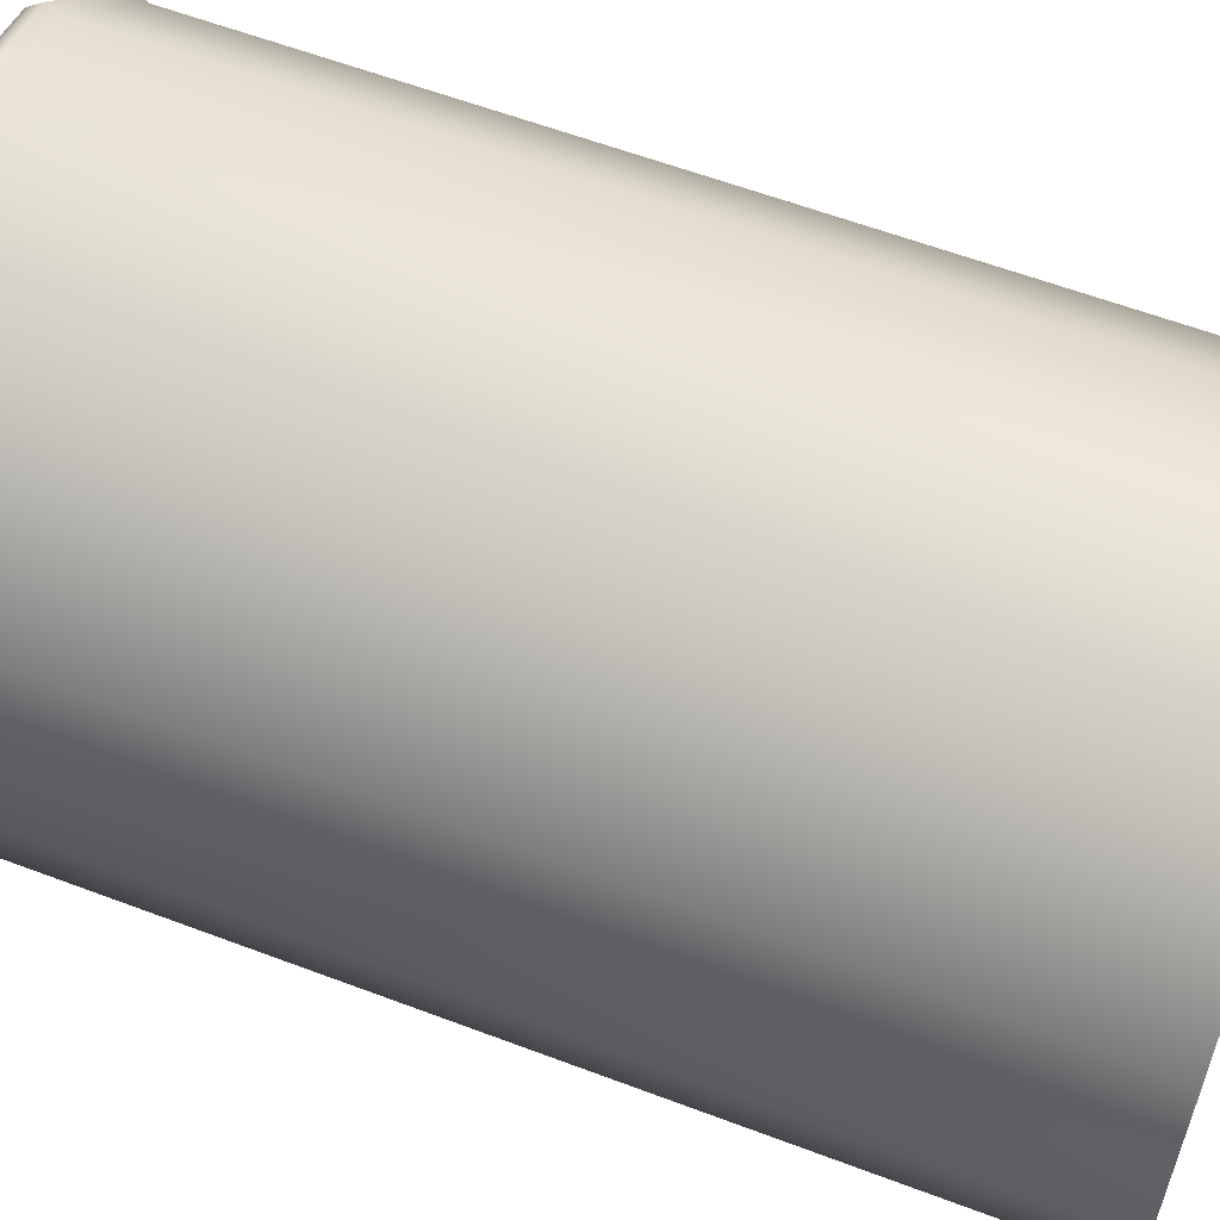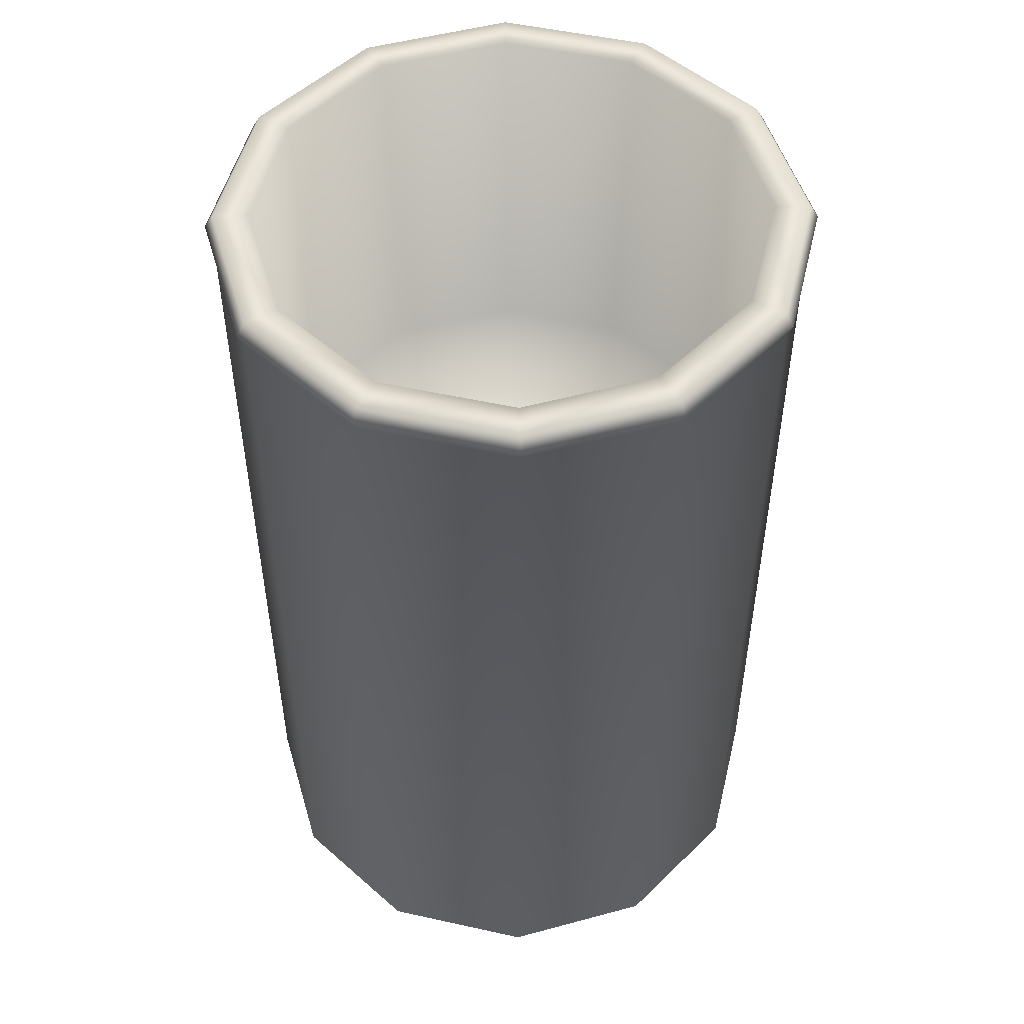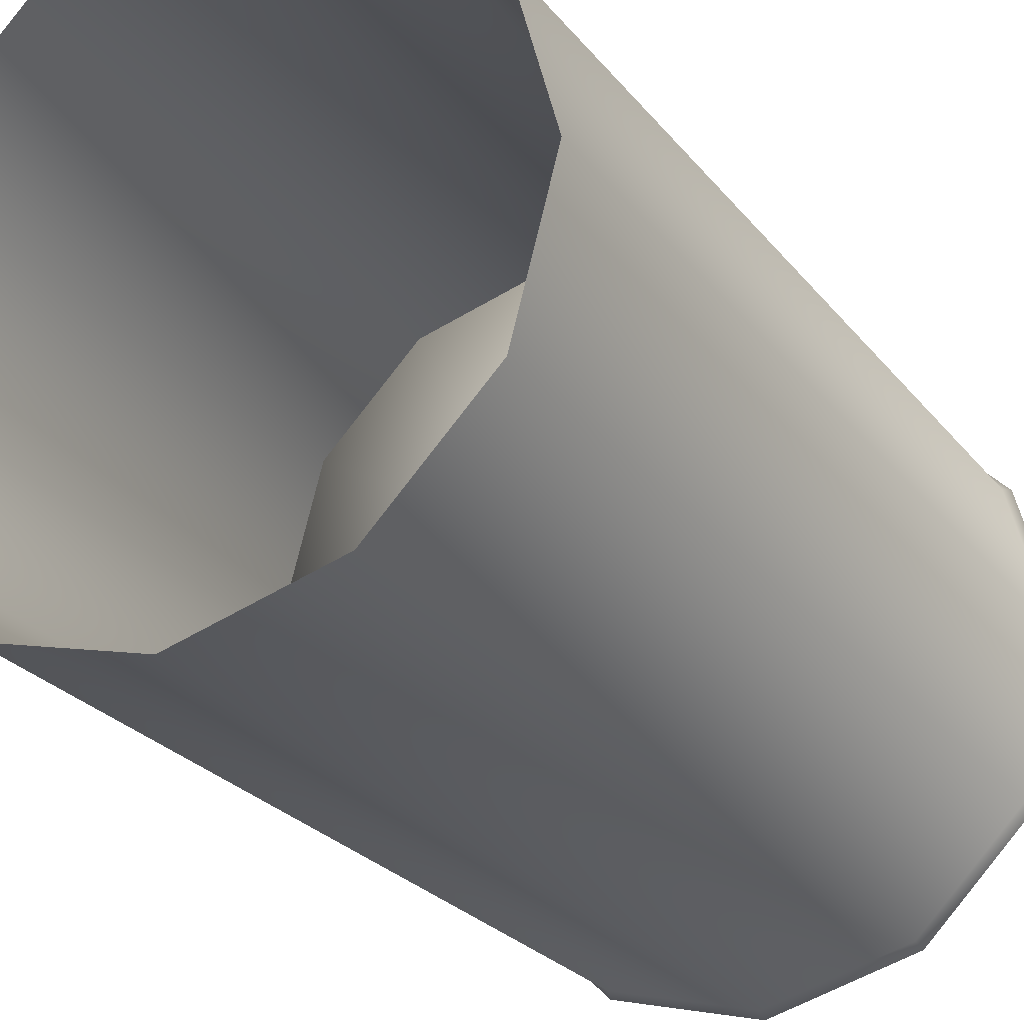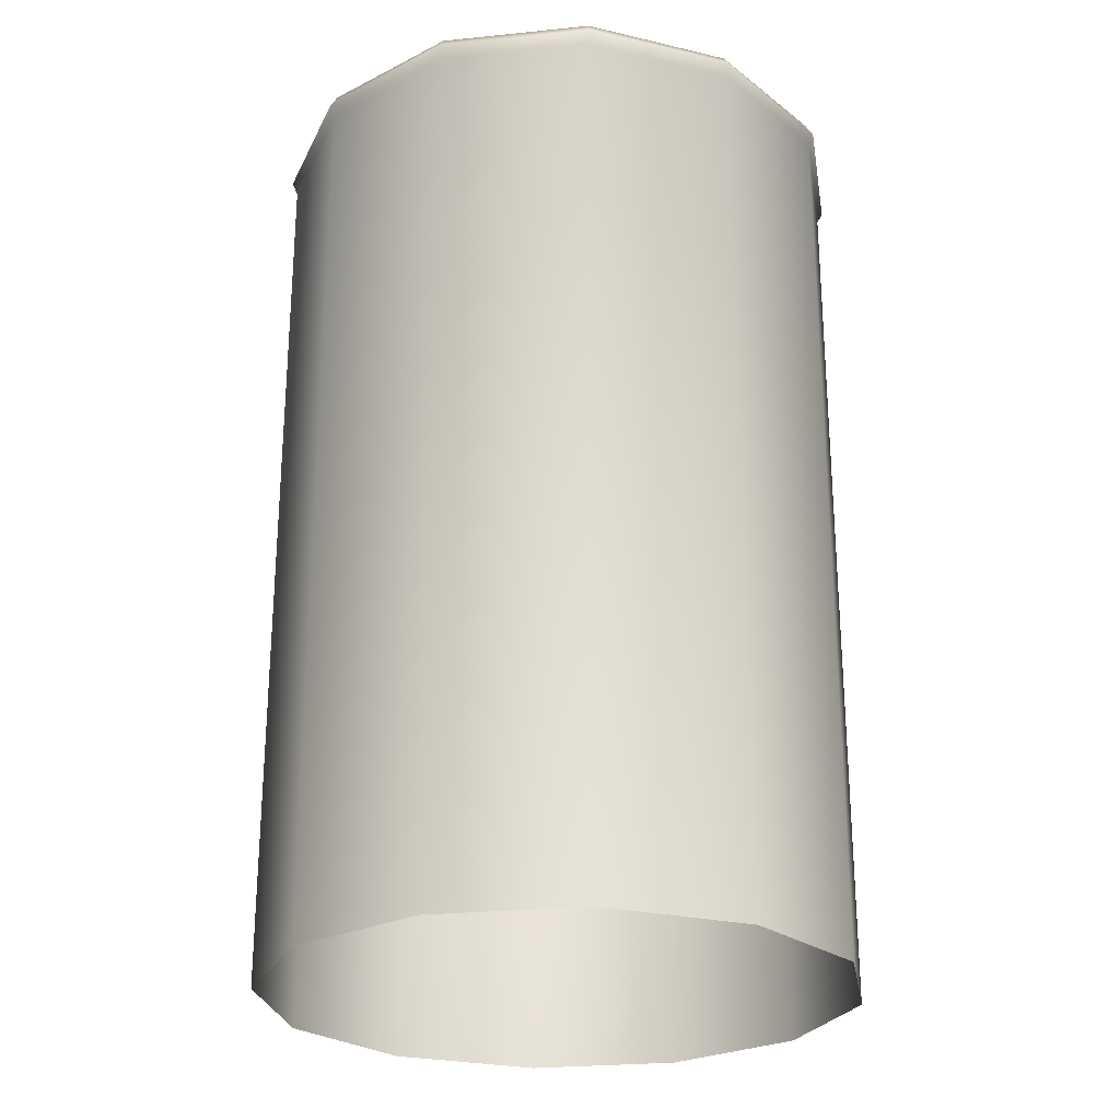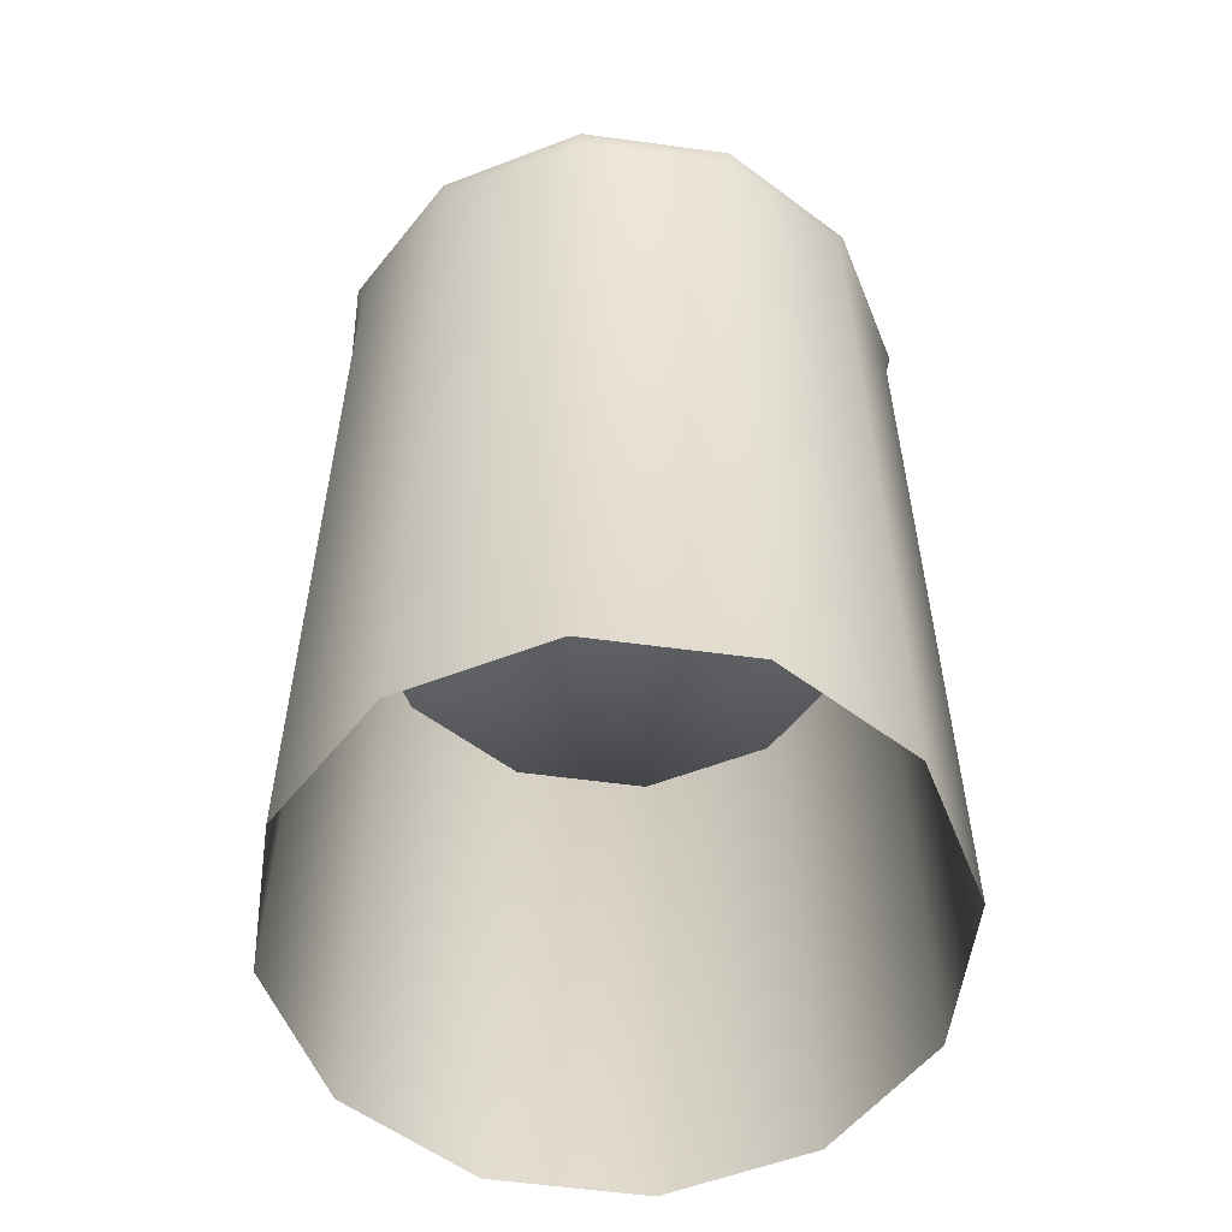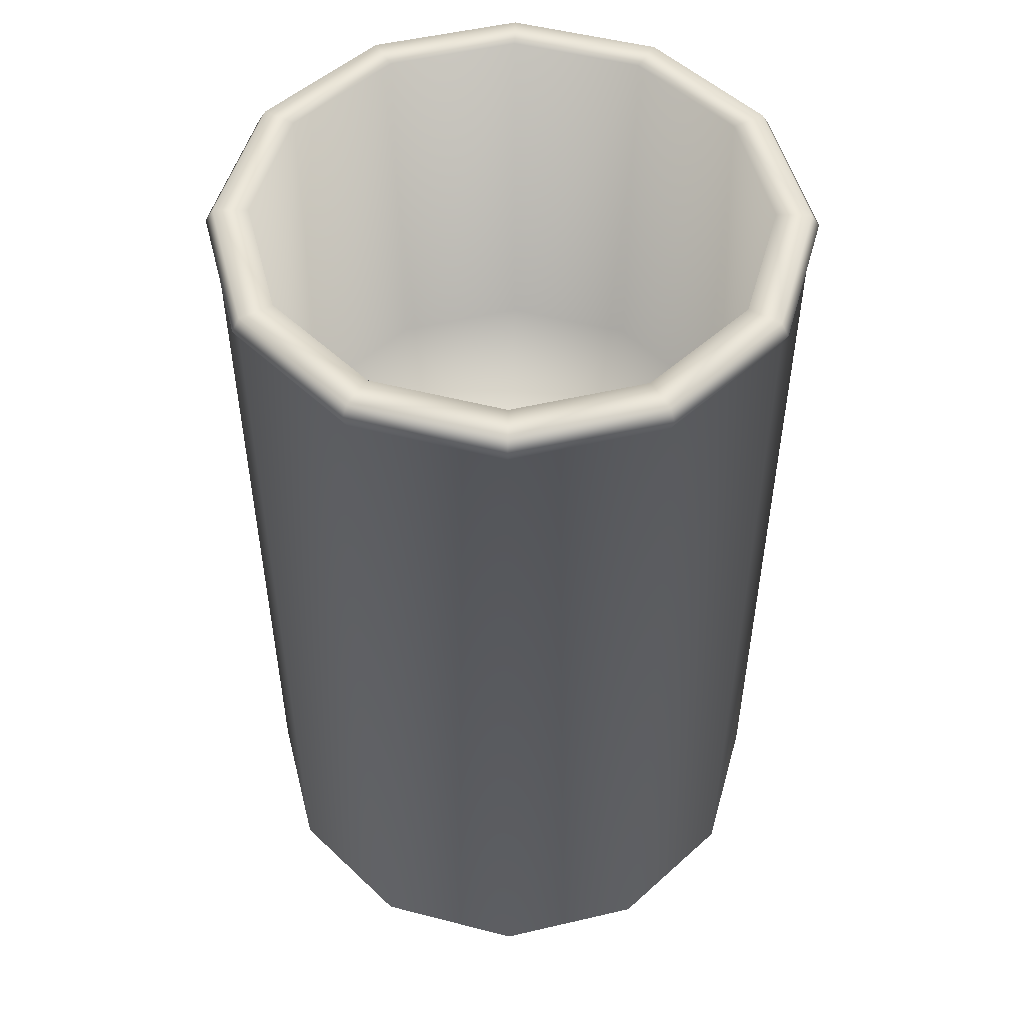
<metadata>
{"format":"obj","ext":"obj","renderer":"f3d","projection":"perspective","resolution":1024,"background":"white","views":[{"elev":59.4,"azim":-68.7,"up":"+Z"},{"elev":50.9,"azim":-91.4,"up":"+Y"},{"elev":-25.6,"azim":29.1,"up":"+Z"},{"elev":-25.5,"azim":54.3,"up":"+Y"},{"elev":-56.3,"azim":-173.1,"up":"+Y"},{"elev":51.1,"azim":120.7,"up":"+Y"}]}
</metadata>
<code>
g fcbg_cityforestcrystal_003_drum_02
v -0.8179 2.956 0.9823
v -0.8179 1.689 0.9823
v -0.708 1.689 1.392
v -0.708 2.956 1.392
v -0.9287 2.956 0.9823
v -0.4084 1.689 1.691
v -0.804 2.956 1.447
v -0.9549 2.912 0.9823
v -0.4084 2.956 1.691
v 0.0006601 1.689 1.8
v -0.8267 2.912 1.46
v -0.9368 2.875 0.9823
v -0.4638 2.956 1.787
v 0.0006601 2.956 1.8
v 0.4096 1.689 1.69
v -0.811 2.875 1.451
v -0.9368 9.322e-05 0.9823
v -0.811 9.322e-05 1.451
v -0.4769 2.912 1.81
v -0.4678 2.875 1.794
v -0.4678 9.322e-05 1.794
v 0.0006862 2.956 1.911
v 0.4096 2.956 1.69
v 0.7087 1.689 1.391
v 0.0006937 2.875 1.919
v 0.0006937 9.322e-05 1.919
v 0.0007049 2.912 1.937
v 0.465 2.956 1.786
v 0.7087 2.956 1.391
v 0.818 1.689 0.9823
v 0.469 2.875 1.793
v 0.469 9.322e-05 1.793
v 0.4781 2.912 1.809
v 0.8047 2.956 1.446
v 0.818 2.956 0.9823
v 0.7087 1.689 0.5738
v 0.8117 2.875 1.45
v 0.8117 9.322e-05 1.45
v 0.8274 2.912 1.459
v 0.9288 2.956 0.9823
v 0.7087 2.956 0.5738
v 0.4096 1.689 0.2742
v 0.9368 2.875 0.9823
v 0.9368 9.322e-05 0.9823
v 0.8117 9.322e-05 0.5145
v 0.955 2.912 0.9823
v 0.8117 2.875 0.5145
v 0.469 9.322e-05 0.1713
v 0.4096 2.956 0.2742
v 0.0006639 1.689 0.1643
v 0.8274 2.912 0.5054
v 0.469 2.875 0.1713
v 0.0006974 9.322e-05 0.04547
v 0.8047 2.956 0.5185
v 0.0006639 2.956 0.1643
v -0.4084 1.689 0.2736
v 0.0006974 2.875 0.04547
v -0.4678 9.322e-05 0.1706
v 0.4781 2.912 0.1556
v 0.465 2.956 0.1783
v -0.4084 2.956 0.2736
v -0.708 1.689 0.5728
v -0.4678 2.875 0.1706
v -0.811 9.322e-05 0.5133
v 0.0007123 2.912 0.02735
v 0.00069 2.956 0.05354
v -0.708 2.956 0.5728
v -0.8179 1.689 0.9823
v -0.8179 2.956 0.9823
v -0.811 2.875 0.5133
v -0.9368 9.322e-05 0.9823
v -0.9368 2.875 0.9823
v -0.4769 2.912 0.1549
v -0.4638 2.956 0.1776
v -0.804 2.956 0.5173
v -0.9287 2.956 0.9823
v -0.9549 2.912 0.9823
v -0.8266 2.912 0.5042
v 0.7087 1.689 0.5738
v 0.0004438 1.689 0.9823
v 0.4096 1.689 0.2742
v 0.818 1.689 0.9823
v 0.0006639 1.689 0.1643
v 0.7087 1.689 1.391
v -0.4084 1.689 0.2736
v 0.4096 1.689 1.69
v -0.708 1.689 0.5728
v 0.0006601 1.689 1.8
v -0.8179 1.689 0.9823
v -0.4084 1.689 1.691
v -0.708 1.689 1.392
g fcbg_cityforestcrystal_003_drum_02_0
f 3 2 1
f 4 3 1
f 4 1 5
f 6 3 4
f 7 4 5
f 5 8 7
f 9 6 4
f 9 4 7
f 10 6 9
f 8 11 7
f 8 12 11
f 13 9 7
f 7 11 13
f 14 10 9
f 14 9 13
f 15 10 14
f 12 16 11
f 12 17 16
f 17 18 16
f 11 19 13
f 11 16 19
f 16 18 20
f 16 20 19
f 18 21 20
f 22 14 13
f 13 19 22
f 23 15 14
f 23 14 22
f 24 15 23
f 20 21 25
f 21 26 25
f 19 20 27
f 19 27 22
f 20 25 27
f 28 23 22
f 22 27 28
f 29 24 23
f 29 23 28
f 30 24 29
f 25 26 31
f 26 32 31
f 27 25 33
f 27 33 28
f 25 31 33
f 34 29 28
f 28 33 34
f 35 30 29
f 35 29 34
f 36 30 35
f 31 32 37
f 32 38 37
f 33 31 39
f 33 39 34
f 31 37 39
f 40 35 34
f 34 39 40
f 41 36 35
f 41 35 40
f 42 36 41
f 37 38 43
f 38 44 43
f 43 44 45
f 39 37 46
f 37 43 46
f 39 46 40
f 47 43 45
f 43 47 46
f 47 45 48
f 49 42 41
f 50 42 49
f 46 51 40
f 47 51 46
f 52 47 48
f 47 52 51
f 52 48 53
f 54 41 40
f 51 54 40
f 49 41 54
f 55 50 49
f 56 50 55
f 57 52 53
f 57 53 58
f 52 59 51
f 51 59 54
f 52 57 59
f 60 49 54
f 59 60 54
f 55 49 60
f 61 56 55
f 62 56 61
f 63 57 58
f 63 58 64
f 57 65 59
f 59 65 60
f 57 63 65
f 66 55 60
f 65 66 60
f 61 55 66
f 67 62 61
f 68 62 67
f 69 68 67
f 70 63 64
f 70 64 71
f 72 70 71
f 63 73 65
f 65 73 66
f 63 70 73
f 74 61 66
f 67 61 74
f 73 74 66
f 69 67 75
f 75 67 74
f 76 69 75
f 77 76 75
f 72 77 78
f 70 72 78
f 70 78 73
f 73 78 74
f 78 77 75
f 78 75 74
f 81 80 79
f 79 80 82
f 83 80 81
f 82 80 84
f 85 80 83
f 84 80 86
f 87 80 85
f 86 80 88
f 89 80 87
f 88 80 90
f 91 80 89
f 90 80 91

</code>
